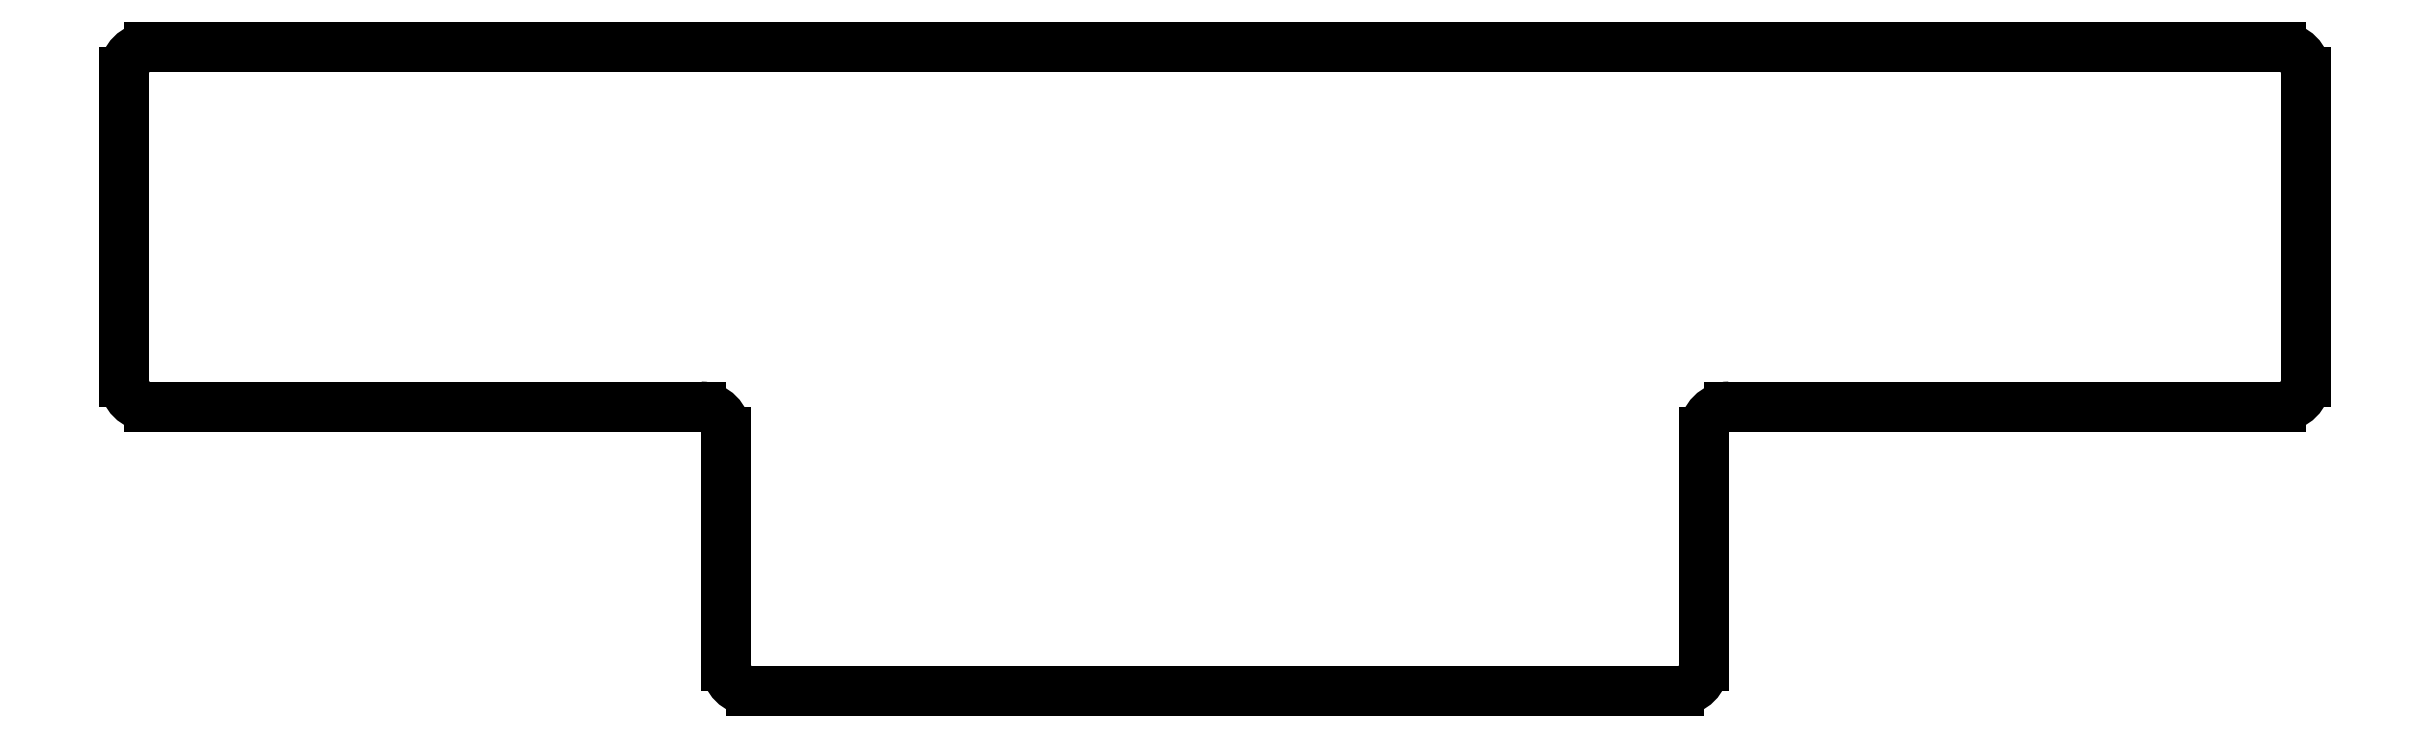
<metadata>
{"format":"dxf","ext":"dxf","renderer":"ezdxf+matplotlib","layout":"modelspace","background":"white","min_lineweight":24,"dpi":150}
</metadata>
<code>
0
SECTION
2
ENTITIES
0
LINE
8
0
10
86.5
20
-110
11
86.5
21
-73
0
LINE
8
0
10
89.5
20
-70
11
344.5
21
-70
0
LINE
8
0
10
347.5
20
-73
11
347.5
21
-110
0
LINE
8
0
10
344.5
20
-113
11
278.5
21
-113
0
LINE
8
0
10
275.5
20
-116
11
275.5
21
-144
0
LINE
8
0
10
272.5
20
-147
11
161.5
21
-147
0
LINE
8
0
10
158.5
20
-144
11
158.5
21
-116
0
LINE
8
0
10
155.5
20
-113
11
89.5
21
-113
0
ARC
8
0
10
89.5
20
-73
40
3
50
90
51
180
0
ARC
8
0
10
344.5
20
-73
40
3
50
0
51
90
0
ARC
8
0
10
344.5
20
-110
40
3
50
270
51
0
0
ARC
8
0
10
278.5
20
-116
40
3
50
90
51
180
0
ARC
8
0
10
272.5
20
-144
40
3
50
270
51
0
0
ARC
8
0
10
161.5
20
-144
40
3
50
180
51
270
0
ARC
8
0
10
155.5
20
-116
40
3
50
0
51
90
0
ARC
8
0
10
89.5
20
-110
40
3
50
180
51
270
0
ENDSEC
0
EOF

</code>
